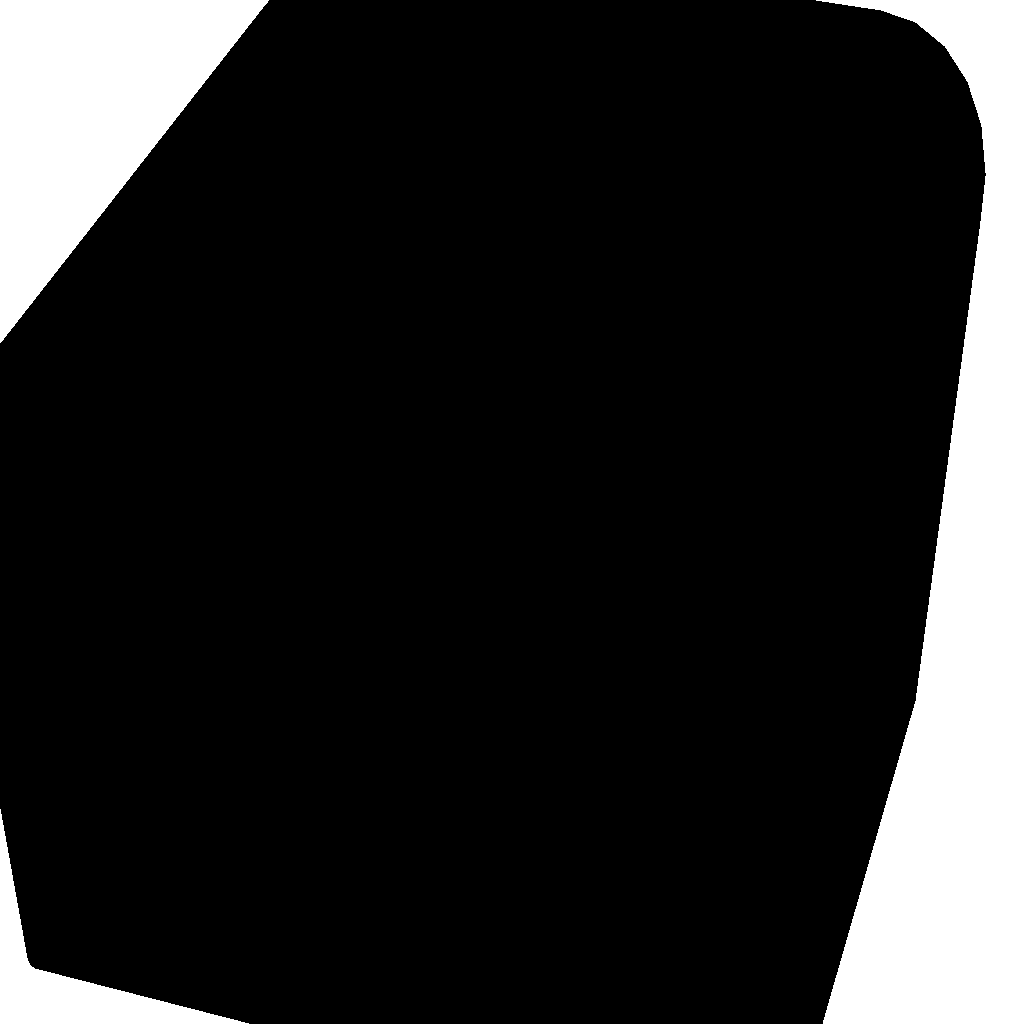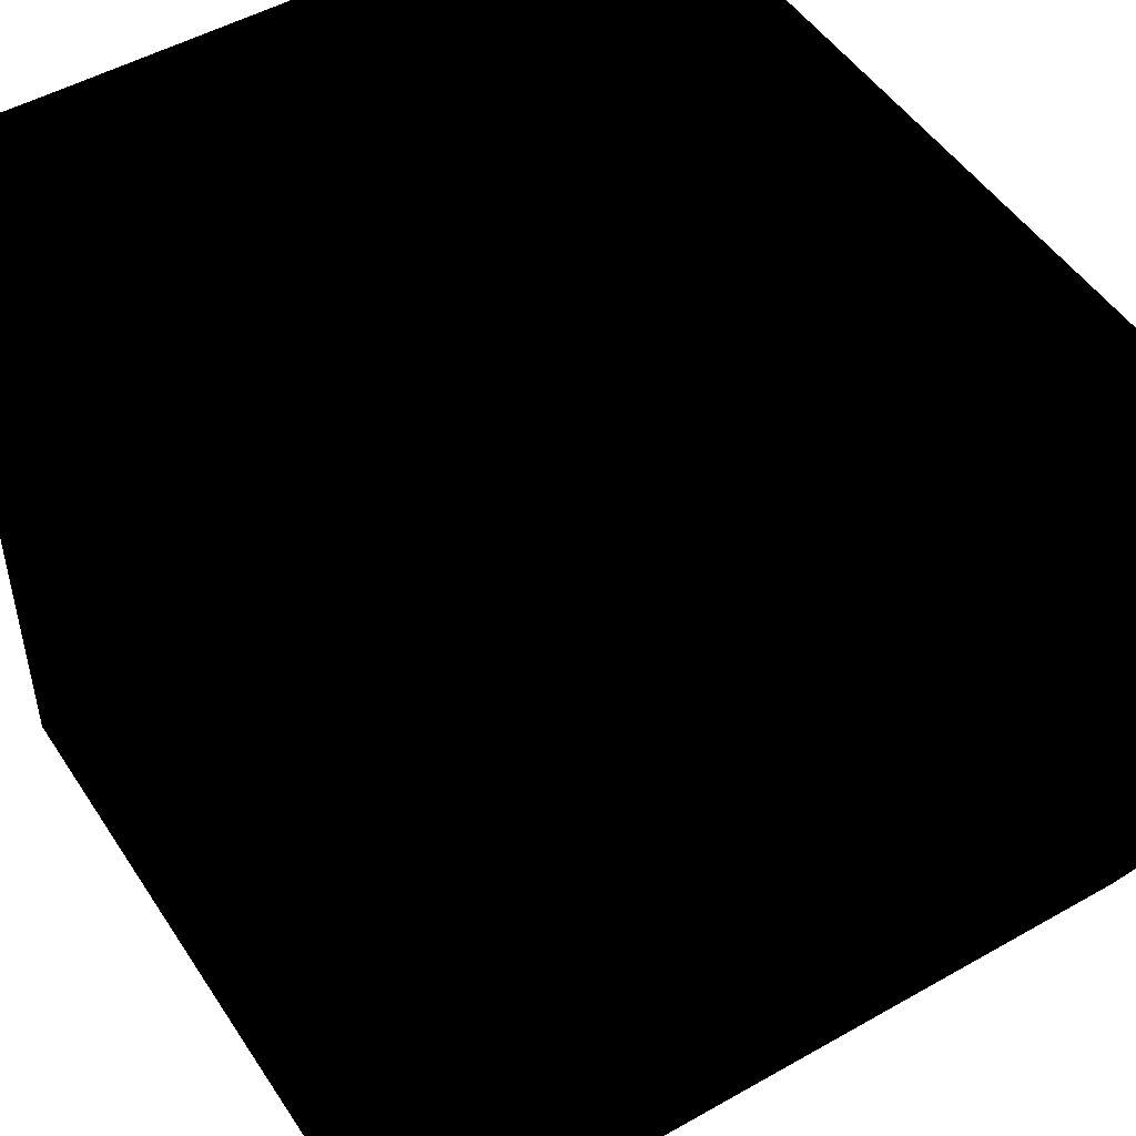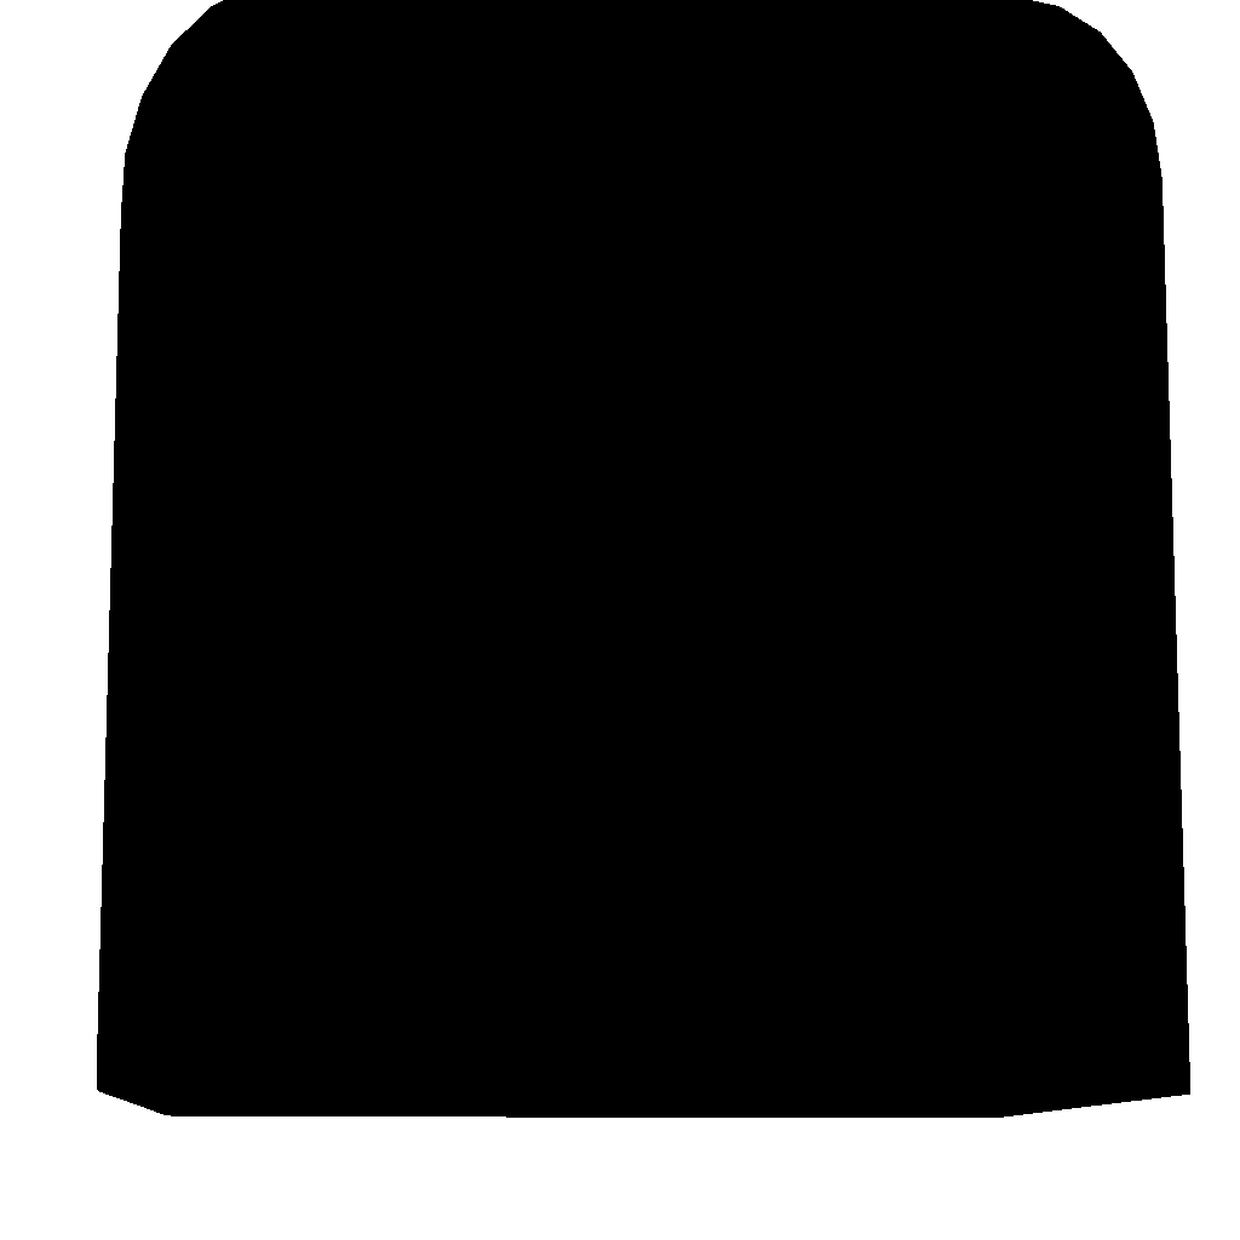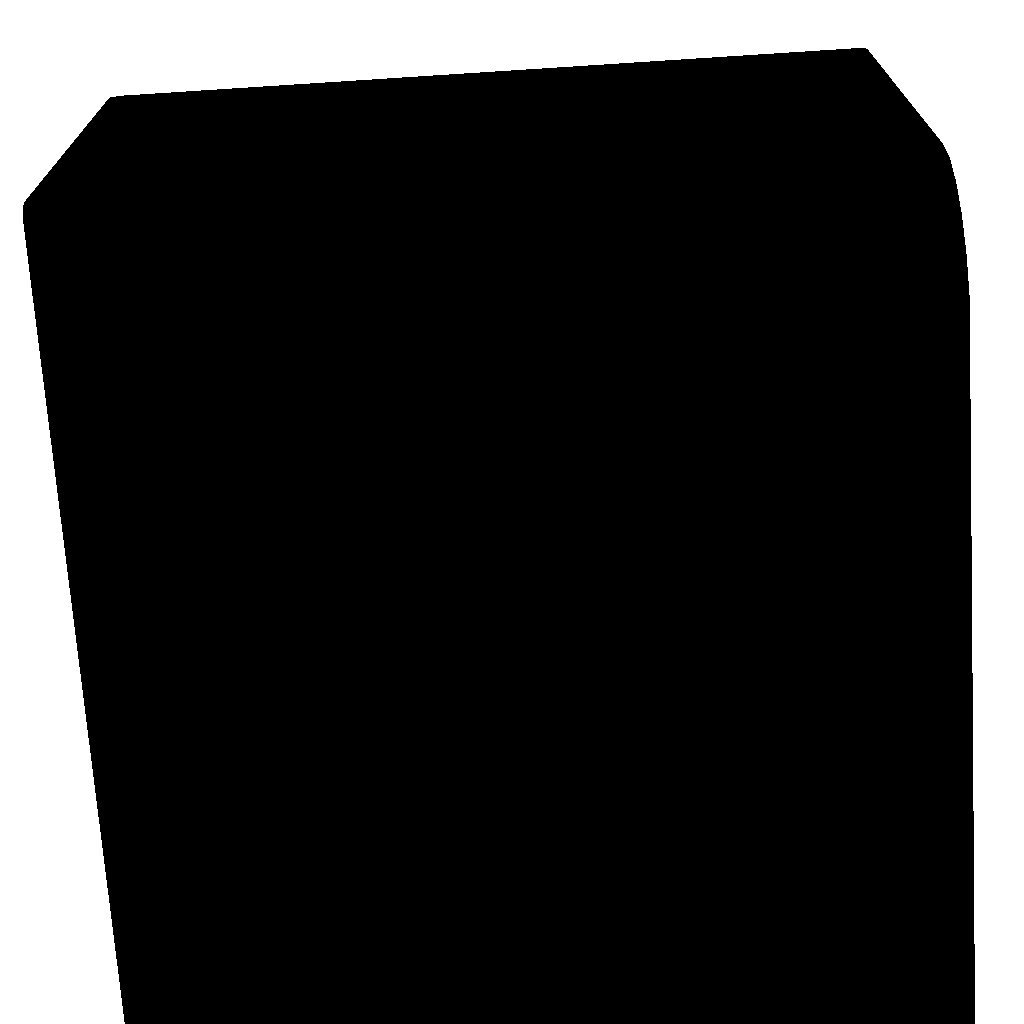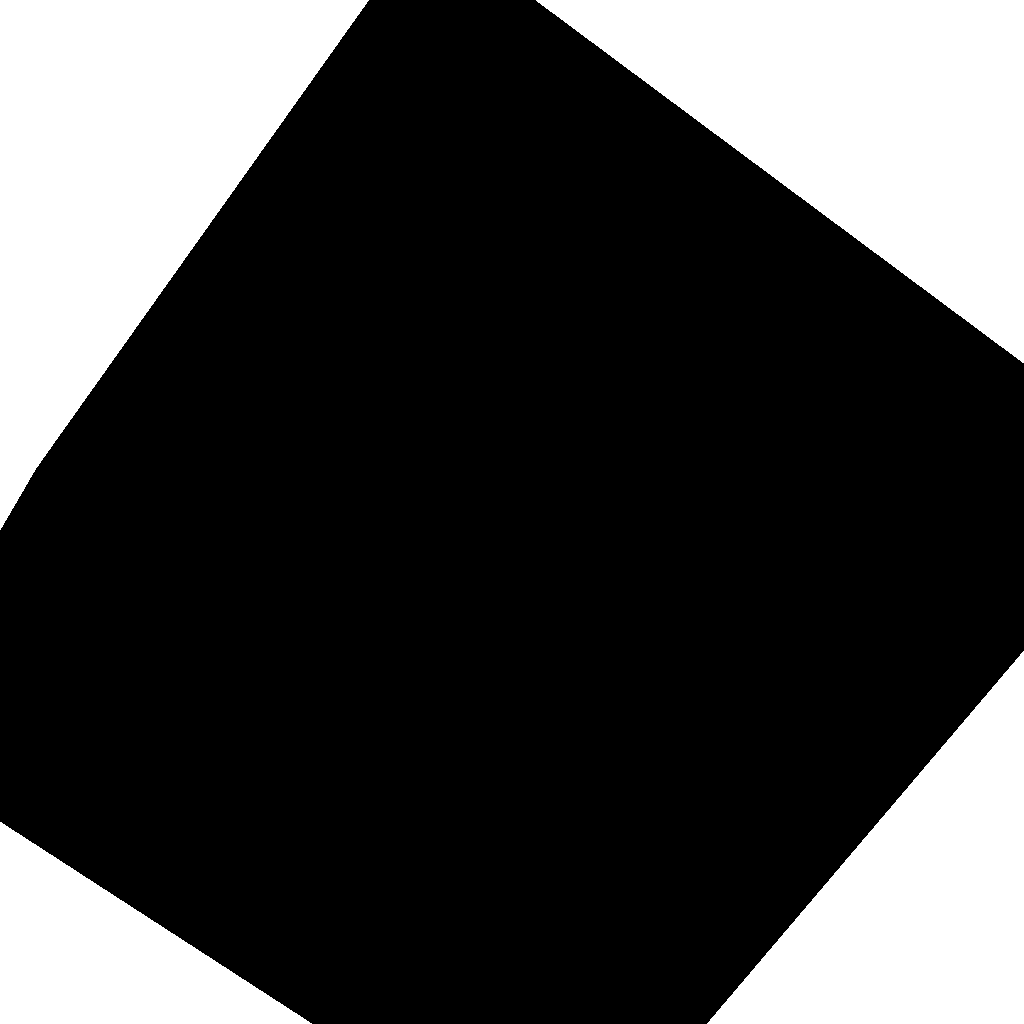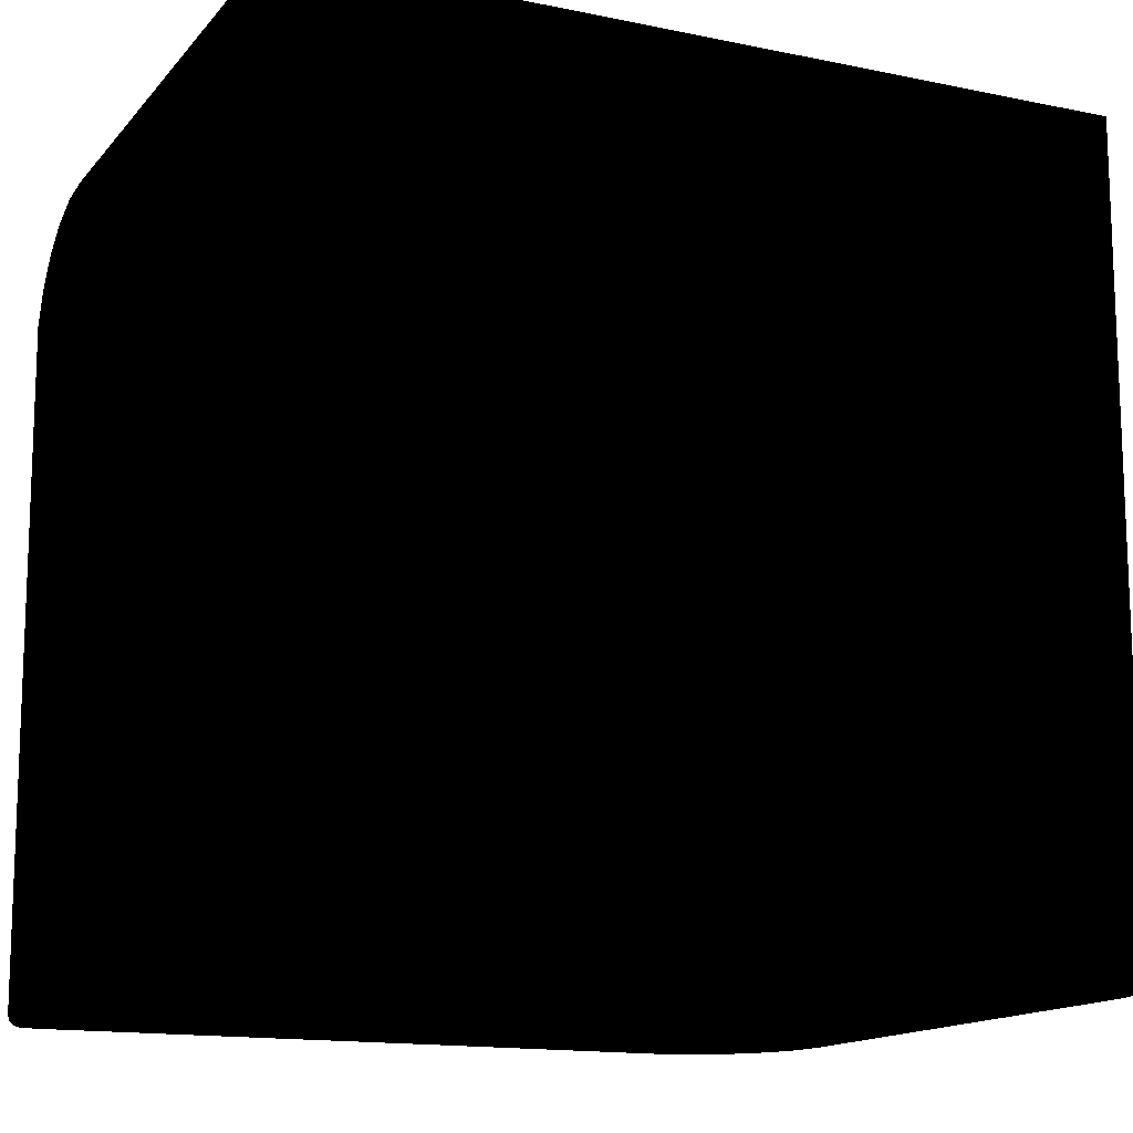
<metadata>
{"format":"obj","ext":"obj","renderer":"f3d","projection":"perspective","resolution":1024,"background":"white","views":[{"elev":40.0,"azim":-72.4,"up":"+Y"},{"elev":49.4,"azim":57.9,"up":"+Z"},{"elev":-10.2,"azim":85.6,"up":"+Y"},{"elev":-71.1,"azim":-176.3,"up":"+Z"},{"elev":-72.0,"azim":53.7,"up":"+Z"},{"elev":-14.3,"azim":-24.8,"up":"+Y"}]}
</metadata>
<code>
o Cube
v 0.325 0.325 0.5 0 0 0
v 0.5 0.5 0.325 0 0 0
v 0.3703 0.3703 0.494 0 0 0
v 0.4125 0.4125 0.4766 0 0 0
v 0.4487 0.4487 0.4487 0 0 0
v 0.4766 0.4766 0.4125 0 0 0
v 0.494 0.494 0.3703 0 0 0
v 0.325 0.325 -0.5 0 0 0
v 0.5 0.5 -0.325 0 0 0
v 0.3703 0.3703 -0.494 0 0 0
v 0.4125 0.4125 -0.4766 0 0 0
v 0.4487 0.4487 -0.4487 0 0 0
v 0.4766 0.4766 -0.4125 0 0 0
v 0.494 0.494 -0.3703 0 0 0
v -0.5 0.5 0.325 0 0 0
v -0.5 0.3703 0.494 0 0 0
v -0.5 0.4125 0.4766 0 0 0
v -0.5 0.4487 0.4487 0 0 0
v -0.5 0.4766 0.4125 0 0 0
v -0.5 0.494 0.3703 0 0 0
v -0.5 0.5 -0.325 0 0 0
v -0.5 0.494 -0.3703 0 0 0
v -0.5 0.4766 -0.4125 0 0 0
v -0.5 0.4487 -0.4487 0 0 0
v -0.5 0.4125 -0.4766 0 0 0
v -0.5 0.3703 -0.494 0 0 0
v 0.5 -0.5 0.325 0 0 0
v 0.494 -0.5 0.3703 0 0 0
v 0.4766 -0.5 0.4125 0 0 0
v 0.4487 -0.5 0.4487 0 0 0
v 0.4125 -0.5 0.4766 0 0 0
v 0.3703 -0.5 0.494 0 0 0
v 0.5 -0.5 -0.325 0 0 0
v 0.3703 -0.5 -0.494 0 0 0
v 0.4125 -0.5 -0.4766 0 0 0
v 0.4487 -0.5 -0.4487 0 0 0
v 0.4766 -0.5 -0.4125 0 0 0
v 0.494 -0.5 -0.3703 0 0 0
v -0.485 -0.5 0.485 0 0 0
v -0.485 -0.485 0.5 0 0 0
v -0.5 -0.485 0.485 0 0 0
v -0.485 -0.498 0.4925 0 0 0
v -0.4925 -0.498 0.485 0 0 0
v -0.4922 -0.496 0.4922 0 0 0
v -0.4925 -0.485 0.498 0 0 0
v -0.485 -0.4925 0.498 0 0 0
v -0.4922 -0.4922 0.496 0 0 0
v -0.498 -0.4925 0.485 0 0 0
v -0.498 -0.485 0.4925 0 0 0
v -0.496 -0.4922 0.4922 0 0 0
v -0.5 -0.485 -0.485 0 0 0
v -0.485 -0.485 -0.5 0 0 0
v -0.485 -0.5 -0.485 0 0 0
v -0.498 -0.485 -0.4925 0 0 0
v -0.498 -0.4925 -0.485 0 0 0
v -0.496 -0.4922 -0.4922 0 0 0
v -0.485 -0.4925 -0.498 0 0 0
v -0.4925 -0.485 -0.498 0 0 0
v -0.4922 -0.4922 -0.496 0 0 0
v -0.4925 -0.498 -0.485 0 0 0
v -0.485 -0.498 -0.4925 0 0 0
v -0.4922 -0.496 -0.4922 0 0 0
v -0.5 0.3703 0.494 0 0 0
v -0.485 0.325 0.5 0 0 0
v -0.498 0.3476 0.497 0 0 0
v -0.4925 0.3311 0.4992 0 0 0
v -0.485 0.325 -0.5 0 0 0
v -0.5 0.3703 -0.494 0 0 0
v -0.4925 0.3311 -0.4992 0 0 0
v -0.498 0.3476 -0.497 0 0 0
v 0.325 -0.485 0.5 0 0 0
v 0.3703 -0.5 0.494 0 0 0
v 0.3311 -0.4925 0.4992 0 0 0
v 0.3476 -0.498 0.497 0 0 0
v 0.3703 -0.5 -0.494 0 0 0
v 0.325 -0.485 -0.5 0 0 0
v 0.3476 -0.498 -0.497 0 0 0
v 0.3311 -0.4925 -0.4992 0 0 0
f 33 2 27
f 67 76 52
f 3 16 63
f 9 15 2
f 40 1 64
f 70 68 26
f 3 17 16
f 4 18 17
f 5 19 18
f 6 20 19
f 7 15 20
f 74 72 32
f 10 25 11
f 11 24 12
f 12 23 13
f 13 22 14
f 14 21 9
f 10 34 75
f 3 31 4
f 4 30 5
f 5 29 6
f 6 28 7
f 7 27 2
f 33 9 2
f 10 35 34
f 11 36 35
f 12 37 36
f 13 38 37
f 14 33 38
f 75 34 35
f 42 43 39
f 46 44 42
f 45 46 40
f 45 50 47
f 48 49 41
f 43 50 48
f 44 47 50
f 54 55 51
f 58 56 54
f 57 58 52
f 57 62 59
f 60 61 53
f 55 62 60
f 56 59 62
f 39 60 53
f 43 55 60
f 48 51 55
f 41 65 63
f 49 66 65
f 45 64 66
f 39 74 42
f 42 73 46
f 46 71 40
f 53 77 75
f 61 78 77
f 57 76 78
f 51 70 54
f 54 69 58
f 58 67 52
f 63 16 17
f 67 8 76
f 65 66 64
f 64 1 63
f 1 3 63
f 65 64 63
f 9 21 15
f 40 71 1
f 10 8 26
f 8 67 26
f 67 69 70
f 67 70 26
f 3 4 17
f 4 5 18
f 5 6 19
f 6 7 20
f 7 2 15
f 3 1 32
f 1 71 32
f 71 73 74
f 71 74 32
f 10 26 25
f 11 25 24
f 12 24 23
f 13 23 22
f 14 22 21
f 77 78 76
f 76 8 75
f 8 10 75
f 77 76 75
f 3 32 31
f 4 31 30
f 5 30 29
f 6 29 28
f 7 28 27
f 10 11 35
f 11 12 36
f 12 13 37
f 13 14 38
f 14 9 33
f 35 36 33
f 36 37 33
f 37 38 33
f 33 27 39
f 27 28 30
f 28 29 30
f 27 30 32
f 35 33 75
f 27 32 39
f 30 31 32
f 32 72 39
f 75 33 53
f 33 39 53
f 42 44 43
f 46 47 44
f 45 47 46
f 45 49 50
f 48 50 49
f 43 44 50
f 54 56 55
f 58 59 56
f 57 59 58
f 57 61 62
f 60 62 61
f 55 56 62
f 39 43 60
f 43 48 55
f 48 41 51
f 41 49 65
f 49 45 66
f 45 40 64
f 39 72 74
f 42 74 73
f 46 73 71
f 53 61 77
f 61 57 78
f 57 52 76
f 51 68 70
f 54 70 69
f 58 69 67
f 17 18 15
f 18 19 15
f 19 20 15
f 15 21 51
f 21 22 24
f 22 23 24
f 21 24 26
f 17 15 63
f 21 26 51
f 24 25 26
f 26 68 51
f 63 15 41
f 15 51 41
o Plane
v 0.48 -0.501 -0.312
v 0.4779 -0.501 -0.3383
v 0.4718 -0.501 -0.3639
v 0.4617 -0.501 -0.3883
v 0.4479 -0.501 -0.4107
v 0.4308 -0.501 -0.4308
v 0.4107 -0.501 -0.4479
v 0.3883 -0.501 -0.4617
v 0.3639 -0.501 -0.4718
v 0.3383 -0.501 -0.4779
v 0.48 -0.501 0.312
v 0.3383 -0.501 0.4779
v 0.3639 -0.501 0.4718
v 0.3883 -0.501 0.4617
v 0.4107 -0.501 0.4479
v 0.4308 -0.501 0.4308
v 0.4479 -0.501 0.4107
v 0.4617 -0.501 0.3883
v 0.4718 -0.501 0.3639
v 0.4779 -0.501 0.3383
v -0.4656 -0.501 -0.48
v -0.48 -0.501 -0.4656
v -0.4679 -0.501 -0.4798
v -0.4701 -0.501 -0.4793
v -0.4721 -0.501 -0.4784
v -0.4741 -0.501 -0.4773
v -0.4758 -0.501 -0.4758
v -0.4773 -0.501 -0.4741
v -0.4784 -0.501 -0.4721
v -0.4793 -0.501 -0.4701
v -0.4798 -0.501 -0.4679
v -0.4656 -0.501 0.48
v -0.48 -0.501 0.4656
v -0.4679 -0.501 0.4798
v -0.4701 -0.501 0.4793
v -0.4721 -0.501 0.4784
v -0.4741 -0.501 0.4773
v -0.4758 -0.501 0.4758
v -0.4773 -0.501 0.4741
v -0.4784 -0.501 0.4721
v -0.4793 -0.501 0.4701
v -0.4798 -0.501 0.4679
v 0.3264 -0.501 -0.4789
v 0.2976 -0.501 -0.48
v 0.3239 -0.501 -0.479
v 0.3212 -0.501 -0.4792
v 0.3183 -0.501 -0.4794
v 0.3152 -0.501 -0.4795
v 0.312 -0.501 -0.4797
v 0.3088 -0.501 -0.4798
v 0.3057 -0.501 -0.4799
v 0.3028 -0.501 -0.4799
v 0.3 -0.501 -0.48
v 0.2976 -0.501 0.48
v 0.3264 -0.501 0.4789
v 0.3 -0.501 0.48
v 0.3028 -0.501 0.4799
v 0.3057 -0.501 0.4799
v 0.3088 -0.501 0.4798
v 0.312 -0.501 0.4797
v 0.3152 -0.501 0.4795
v 0.3183 -0.501 0.4794
v 0.3212 -0.501 0.4792
v 0.3239 -0.501 0.479
f 108 104 99
f 99 122 100
f 122 131 79
f 132 122 89
f 131 130 79
f 130 129 79
f 129 128 79
f 128 127 79
f 127 126 79
f 126 125 79
f 125 124 79
f 124 123 79
f 79 123 80
f 123 121 84
f 121 88 87
f 87 86 121
f 121 86 85
f 85 84 121
f 84 83 123
f 83 82 123
f 82 81 123
f 81 80 123
f 79 89 122
f 89 98 133
f 98 97 133
f 97 96 133
f 96 95 133
f 95 94 133
f 94 93 133
f 93 92 133
f 92 91 133
f 91 90 133
f 133 142 89
f 142 141 89
f 141 140 89
f 140 139 89
f 139 138 89
f 138 137 89
f 137 136 89
f 136 135 89
f 135 134 89
f 134 132 89
f 132 110 111
f 110 112 116
f 112 113 114
f 114 115 112
f 115 116 112
f 116 117 120
f 117 118 120
f 118 119 120
f 120 111 110
f 111 100 132
f 100 109 108
f 108 107 106
f 106 105 108
f 105 104 108
f 104 103 102
f 102 101 104
f 101 99 104
f 122 132 100
f 100 108 99
f 110 116 120
o Plane2
v -0.501 0.48 -0.312
v -0.501 0.4779 -0.3383
v -0.501 0.4718 -0.3639
v -0.501 0.4617 -0.3883
v -0.501 0.4479 -0.4107
v -0.501 0.4308 -0.4308
v -0.501 0.4107 -0.4479
v -0.501 0.3883 -0.4617
v -0.501 0.3639 -0.4718
v -0.501 0.3383 -0.4779
v -0.501 0.48 0.312
v -0.501 0.3383 0.4779
v -0.501 0.3639 0.4718
v -0.501 0.3883 0.4617
v -0.501 0.4107 0.4479
v -0.501 0.4308 0.4308
v -0.501 0.4479 0.4107
v -0.501 0.4617 0.3883
v -0.501 0.4718 0.3639
v -0.501 0.4779 0.3383
v -0.501 -0.4656 -0.48
v -0.501 -0.48 -0.4656
v -0.501 -0.4679 -0.4798
v -0.501 -0.4701 -0.4793
v -0.501 -0.4721 -0.4784
v -0.501 -0.4741 -0.4773
v -0.501 -0.4758 -0.4758
v -0.501 -0.4773 -0.4741
v -0.501 -0.4784 -0.4721
v -0.501 -0.4793 -0.4701
v -0.501 -0.4798 -0.4679
v -0.501 -0.4656 0.48
v -0.501 -0.48 0.4656
v -0.501 -0.4679 0.4798
v -0.501 -0.4701 0.4793
v -0.501 -0.4721 0.4784
v -0.501 -0.4741 0.4773
v -0.501 -0.4758 0.4758
v -0.501 -0.4773 0.4741
v -0.501 -0.4784 0.4721
v -0.501 -0.4793 0.4701
v -0.501 -0.4798 0.4679
v -0.501 0.3264 -0.4789
v -0.501 0.2976 -0.48
v -0.501 0.3239 -0.479
v -0.501 0.3212 -0.4792
v -0.501 0.3183 -0.4794
v -0.501 0.3152 -0.4795
v -0.501 0.312 -0.4797
v -0.501 0.3088 -0.4798
v -0.501 0.3057 -0.4799
v -0.501 0.3028 -0.4799
v -0.501 0.3 -0.48
v -0.501 0.2976 0.48
v -0.501 0.3264 0.4789
v -0.501 0.3 0.48
v -0.501 0.3028 0.4799
v -0.501 0.3057 0.4799
v -0.501 0.3088 0.4798
v -0.501 0.312 0.4797
v -0.501 0.3152 0.4795
v -0.501 0.3183 0.4794
v -0.501 0.3212 0.4792
v -0.501 0.3239 0.479
f 172 168 163
f 163 186 164
f 186 195 143
f 196 186 153
f 195 194 143
f 194 193 143
f 193 192 143
f 192 191 143
f 191 190 143
f 190 189 143
f 189 188 143
f 188 187 143
f 143 187 144
f 187 185 148
f 185 152 151
f 151 150 185
f 185 150 149
f 149 148 185
f 148 147 187
f 147 146 187
f 146 145 187
f 145 144 187
f 143 153 186
f 153 162 197
f 162 161 197
f 161 160 197
f 160 159 197
f 159 158 197
f 158 157 197
f 157 156 197
f 156 155 197
f 155 154 197
f 197 206 153
f 206 205 153
f 205 204 153
f 204 203 153
f 203 202 153
f 202 201 153
f 201 200 153
f 200 199 153
f 199 198 153
f 198 196 153
f 196 174 175
f 174 176 180
f 176 177 178
f 178 179 176
f 179 180 176
f 180 181 184
f 181 182 184
f 182 183 184
f 184 175 174
f 175 164 196
f 164 173 172
f 172 171 170
f 170 169 172
f 169 168 172
f 168 167 166
f 166 165 168
f 165 163 168
f 186 196 164
f 164 172 163
f 174 180 184

</code>
